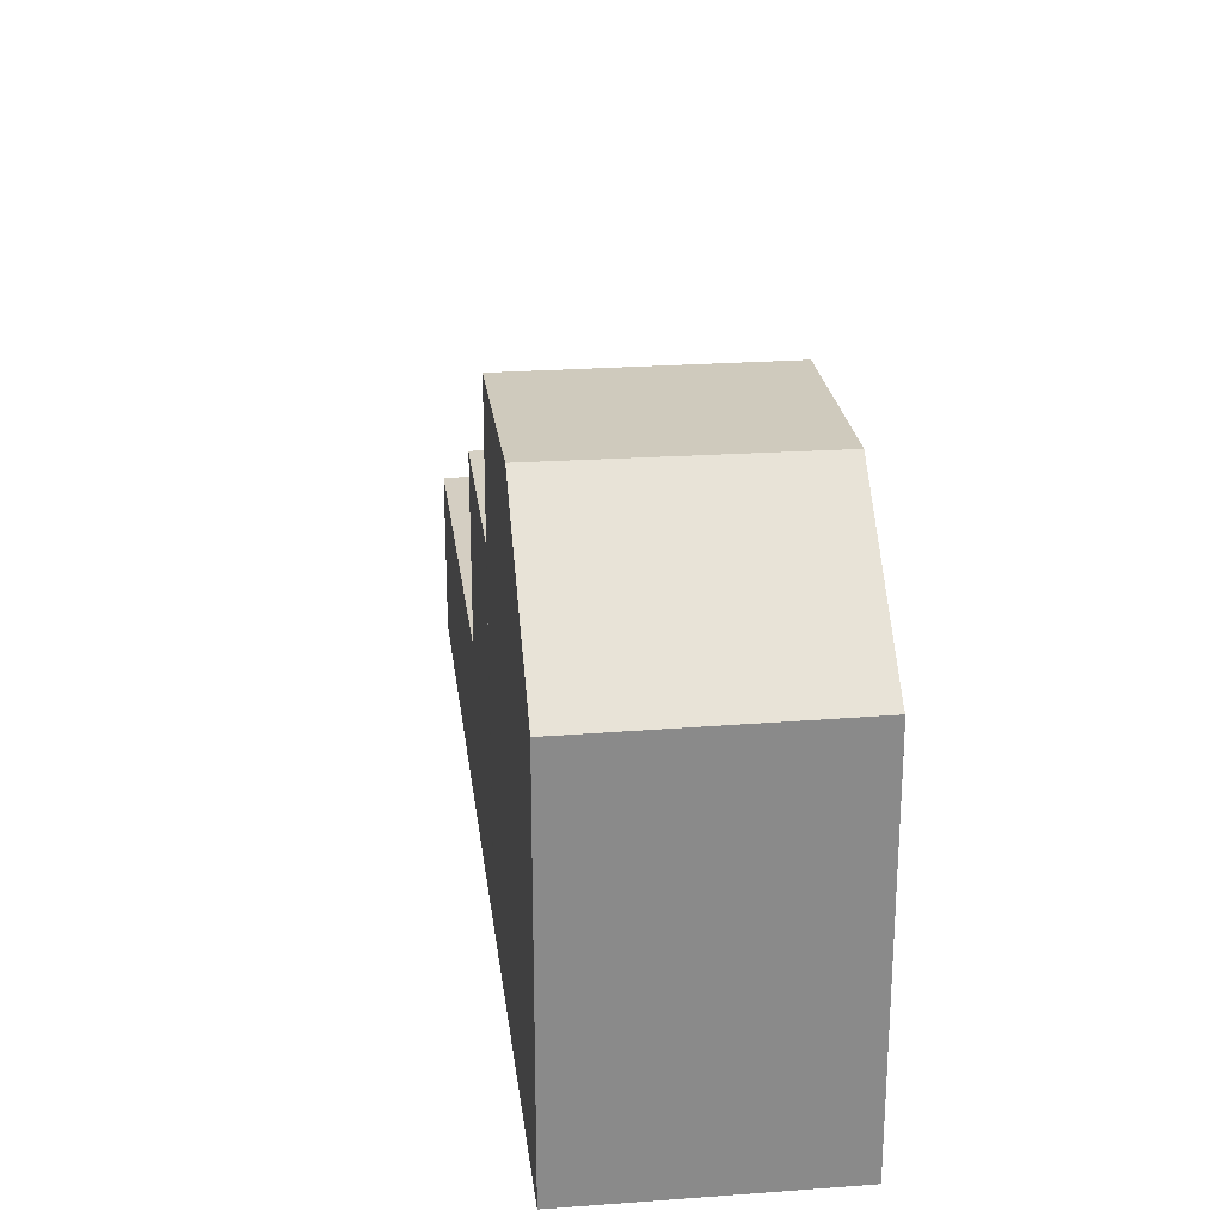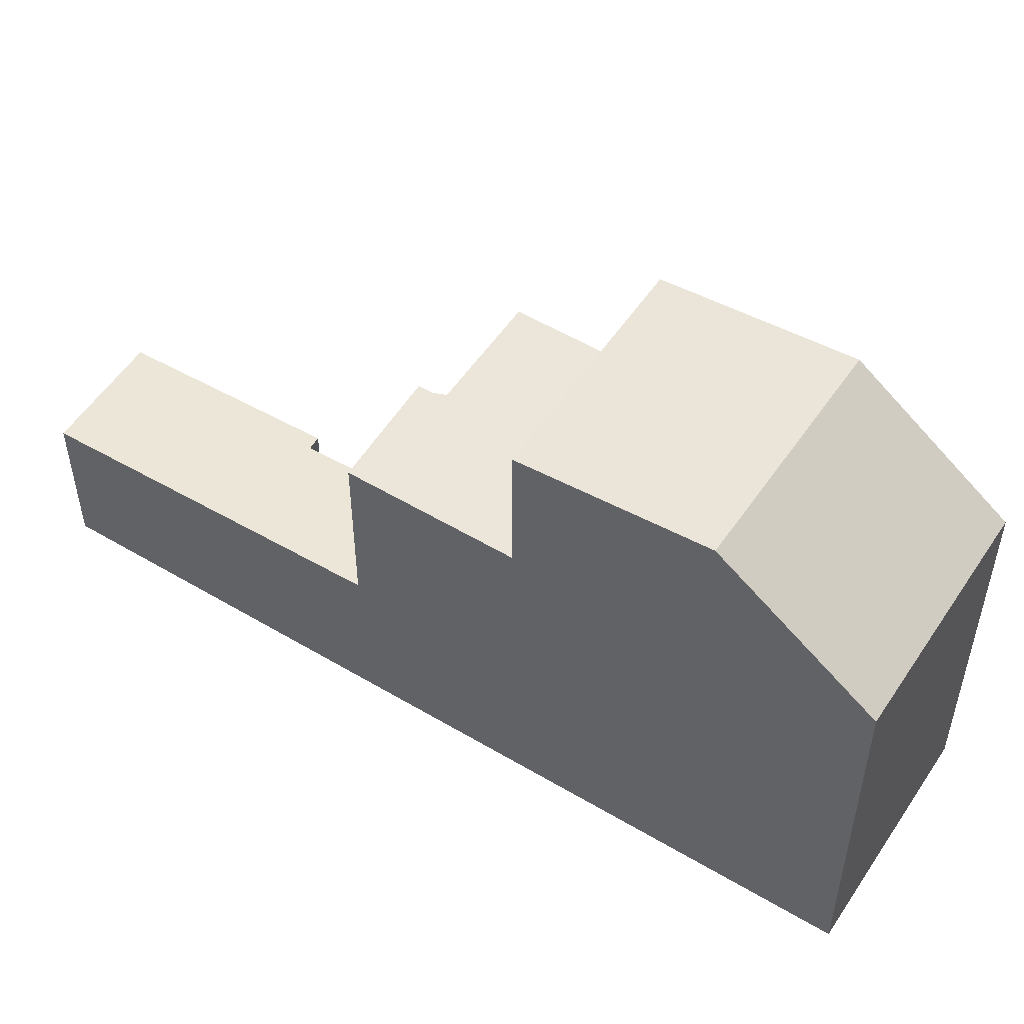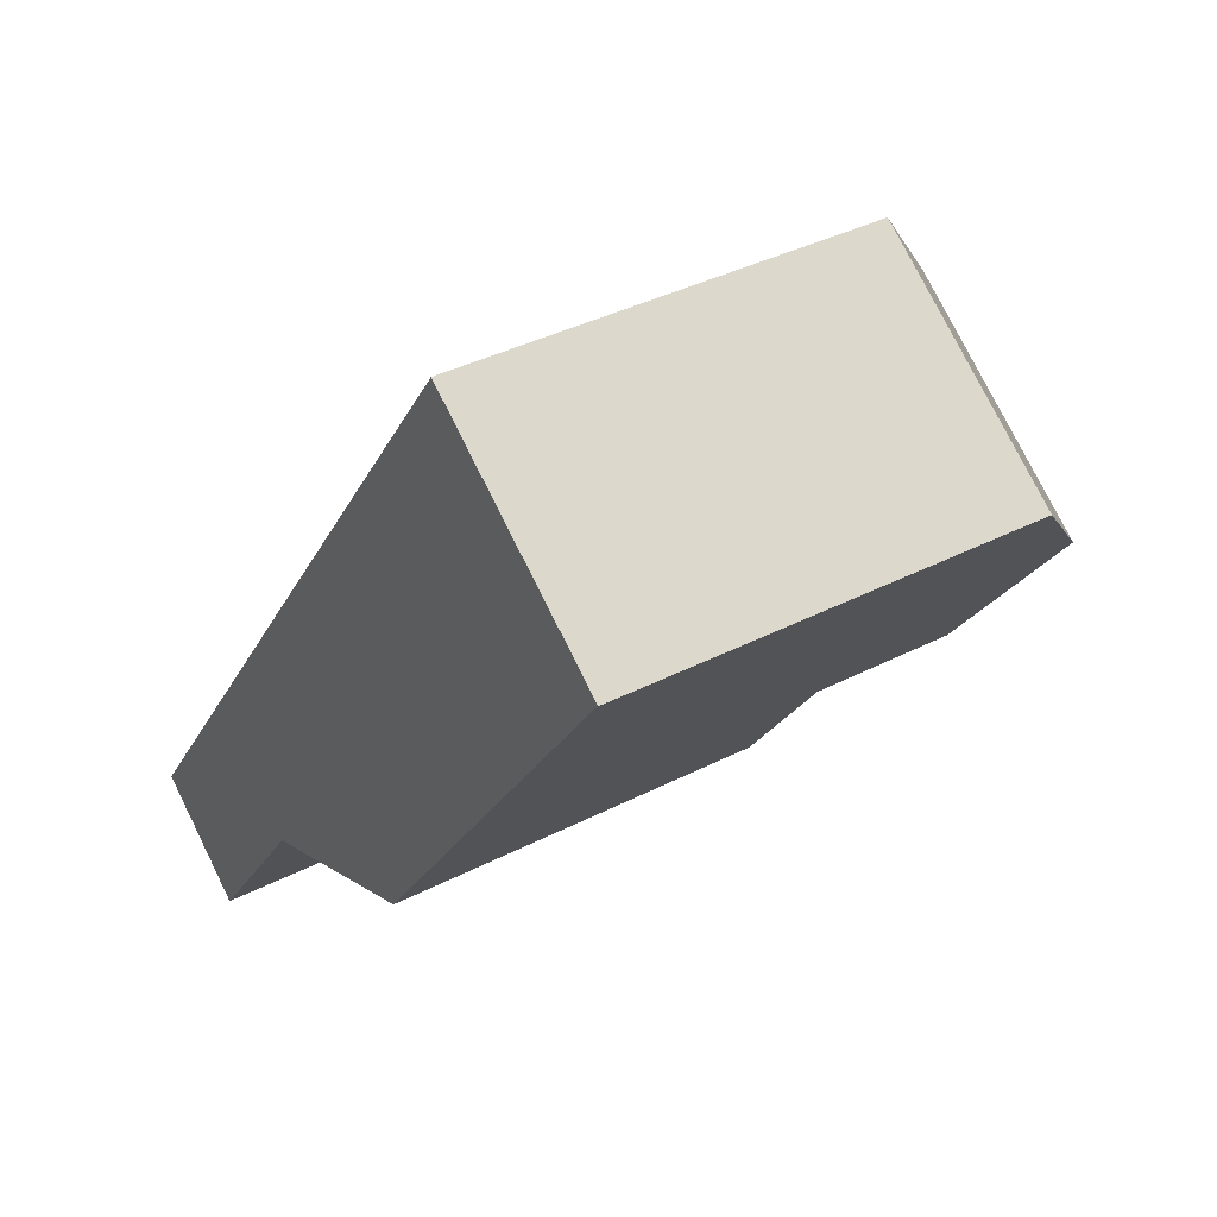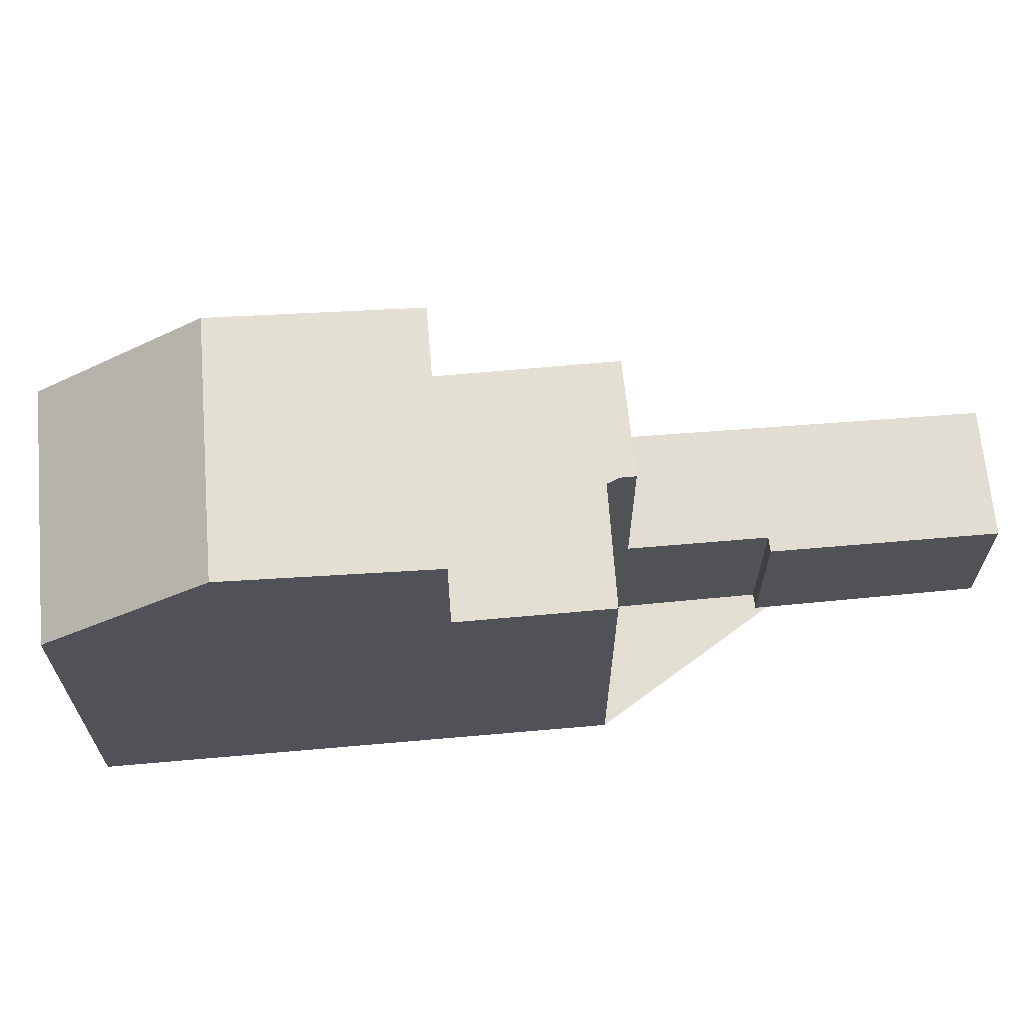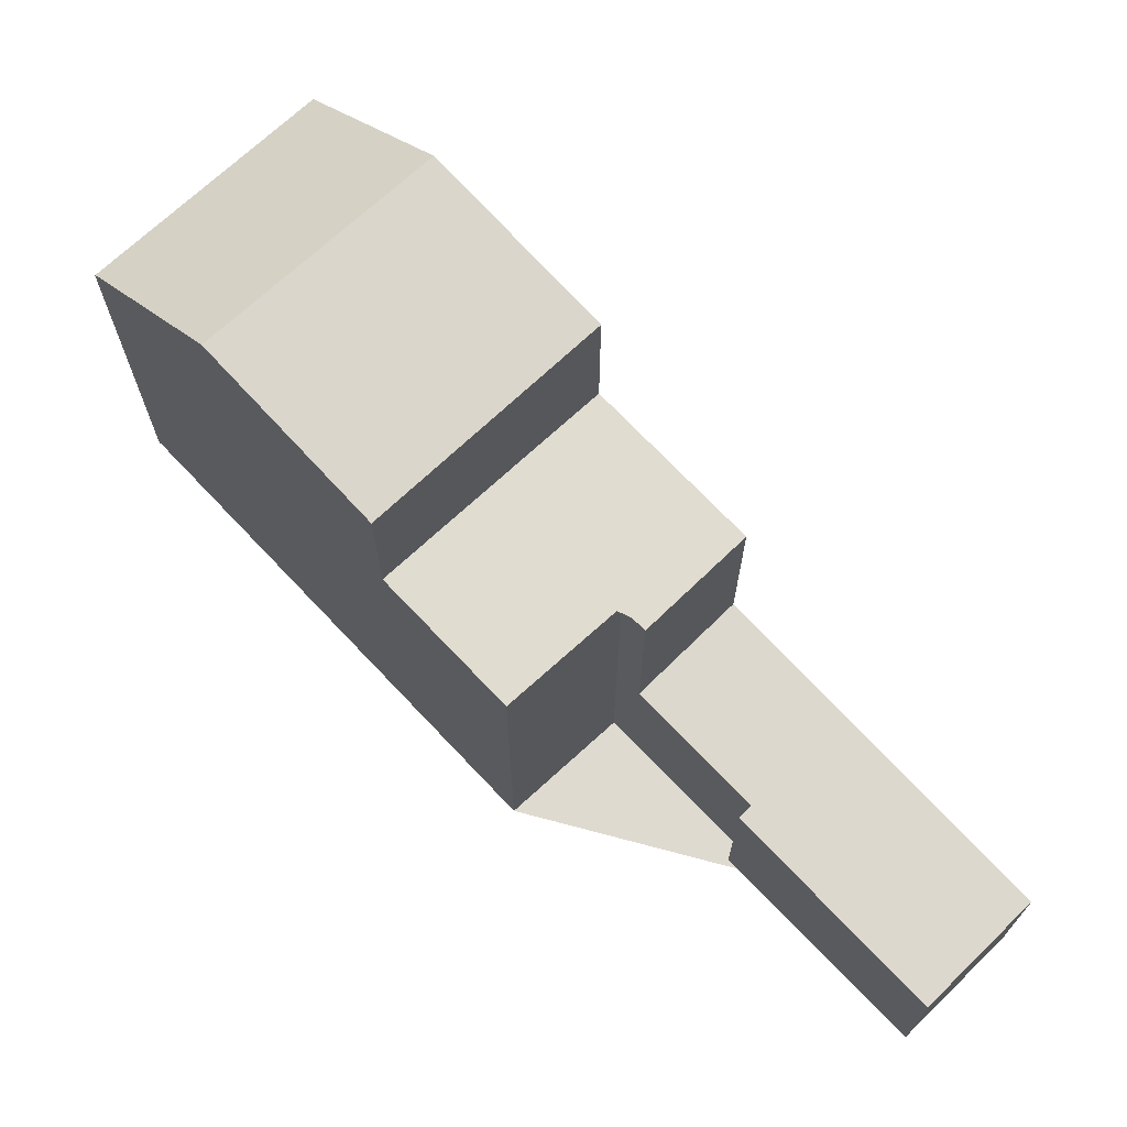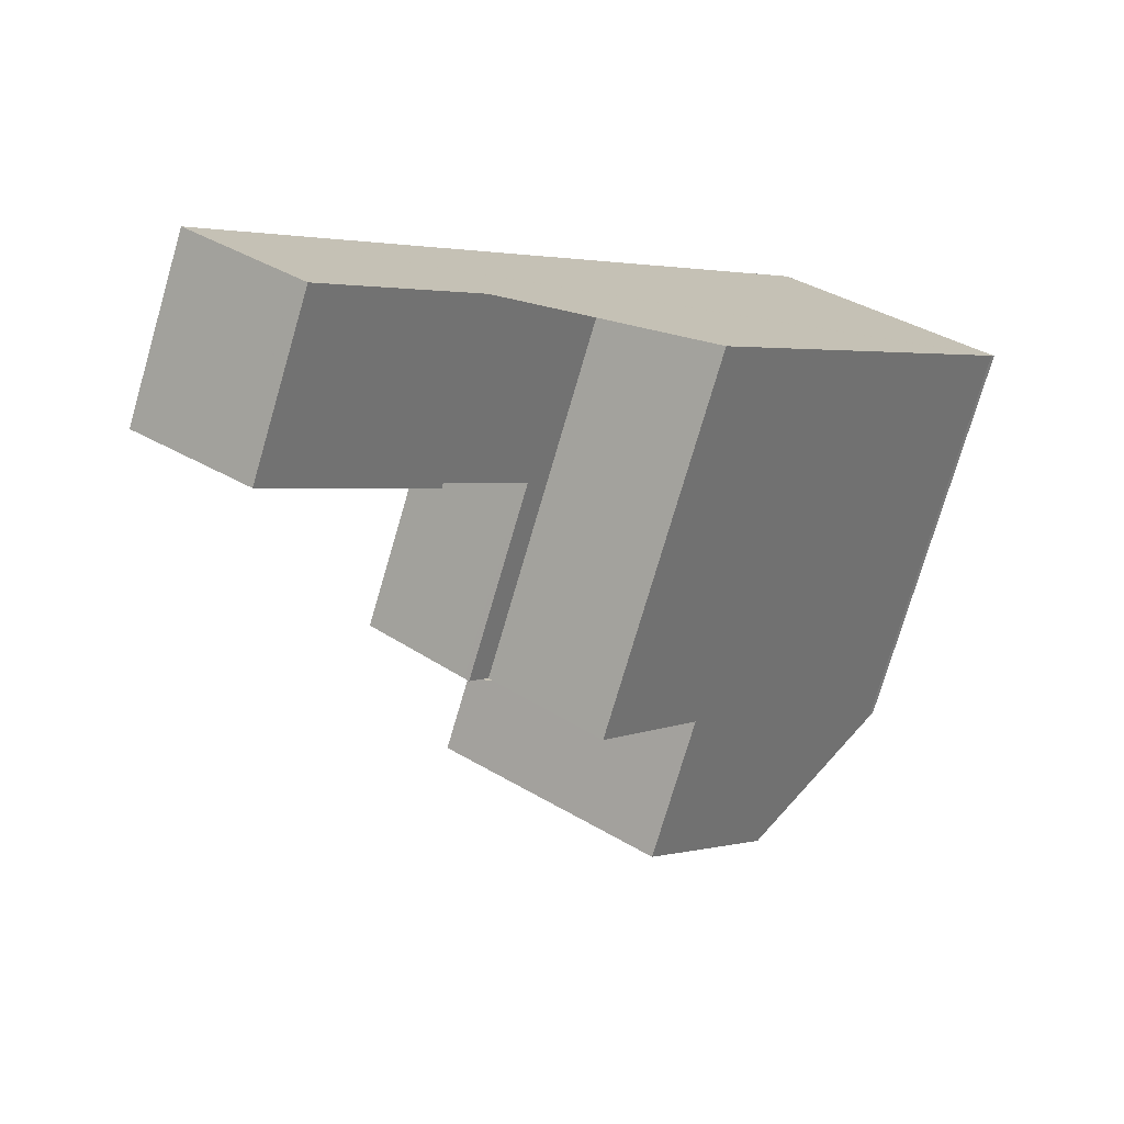
<metadata>
{"format":"obj","ext":"obj","renderer":"f3d","projection":"perspective","resolution":1024,"background":"white","views":[{"elev":26.9,"azim":-150.8,"up":"+Z"},{"elev":53.0,"azim":158.6,"up":"+Z"},{"elev":37.5,"azim":-123.6,"up":"+Y"},{"elev":67.9,"azim":-59.0,"up":"+Z"},{"elev":70.9,"azim":-7.3,"up":"+Z"},{"elev":-75.0,"azim":163.7,"up":"+Y"}]}
</metadata>
<code>
v -416.9 -1627 6.36
v -420.2 -1630 6.437
v -420.2 -1629 6.375
v -408 -1639 2.652
v -409.8 -1641 2.614
v -412 -1638 2.718
v -411.8 -1637 2.723
v -413.5 -1635 5.839
v -415.2 -1636 5.886
v -415.3 -1629 8.381
v -418.7 -1632 8.365
v -415.4 -1629 8.38
v -418.7 -1632 8.365
v -416.4 -1630 8.376
v -417 -1630 8.373
v -418.7 -1632 8.365
v -415.3 -1629 8.381
v -416.7 -1634 8.126
v -413.4 -1632 8.145
v -409.7 -1641 2.616
v -411.9 -1637 2.721
v -413.2 -1636 2.787
v -411.6 -1634 2.822
v -415.2 -1636 5.886
v -413.6 -1635 5.841
v -411.6 -1634 5.797
v -413.2 -1636 5.841
v -416.7 -1634 5.874
v -413.4 -1632 5.784
v -413.2 -1636 4.77
v -411.6 -1634 3.637
v -415.4 -1629 8.38
v -411.7 -1634 5.799
v -411.7 -1634 3.68
v -417 -1627 6.36
v -413.4 -1632 8.145
v -408.1 -1639 2.651
v -411.7 -1634 2.821
v -413.4 -1632 5.785
v -418.7 -1632 8.365
v -420.2 -1629 6.375
v -416.7 -1634 8.126
v -416.7 -1634 5.874
v -413.7 -1635 5.84
v -415.3 -1636 5.885
v -415.3 -1636 5.885
v -412.1 -1634 5.796
v -412 -1634 5.795
v -416.4 -1630 8.376
v -418 -1628 6.365
v -414.4 -1633 8.139
v -414.4 -1633 5.812
v -413 -1635 5.822
v -412.6 -1635 5.825
v -412.6 -1635 4.358
v -409 -1640 2.631
v -412.6 -1635 2.799
v -417 -1630 8.373
v -418.6 -1628 6.368
v -415.1 -1633 8.135
v -415.1 -1633 5.829
v -416 -1630 8.377
v -412.7 -1634 5.814
v -412.3 -1635 5.817
v -412.3 -1635 4.135
v -408.7 -1640 2.637
v -412.3 -1635 2.806
v -416 -1630 8.377
v -417.6 -1628 6.363
v -414.1 -1632 8.141
v -414.1 -1632 5.803
v -408.4 -1639 2.669
v -408.4 -1639 2.667
v -410 -1640 2.632
v -410.1 -1640 2.63
v -409.3 -1640 2.647
v -409.1 -1639 2.653
v -418.6 -1628 6.41
v -420.2 -1630 6.418
v -418 -1628 6.408
v -416.9 -1627 6.403
v -416.9 -1627 6.403
v -420.2 -1630 6.418
v -417.6 -1628 6.406
v -415.1 -1633 8.135
v -416.7 -1634 8.126
v -413.4 -1632 8.145
v -413.4 -1632 8.145
v -416.7 -1634 8.126
v -414.1 -1632 8.141
v -414.4 -1633 8.139
v -413.4 -1632 5.784
v -413.4 -1632 5.785
v -414.1 -1632 5.803
v -414.4 -1633 5.812
v -415.1 -1633 5.829
v -416.7 -1634 5.874
v -416.7 -1634 5.874
v -415.1 -1633 8.136
v -416.7 -1634 8.127
v -413.4 -1632 8.146
v -413.4 -1632 8.145
v -416.7 -1634 8.127
v -414.1 -1632 8.142
v -414.4 -1633 8.14
v -411.6 -1634 2.822
v -411.7 -1634 2.821
v -412.6 -1635 2.799
v -413.2 -1636 2.787
v -412.6 -1635 5.825
v -412.3 -1635 5.817
v -412.3 -1635 2.806
v -413.2 -1636 5.841
v -411.7 -1634 5.799
v -411.6 -1634 5.797
v -413.2 -1632 5.785
v -413.3 -1632 5.786
v -413.9 -1633 5.804
v -414.3 -1633 5.813
v -414.9 -1633 5.83
v -416.6 -1635 5.875
v -416.6 -1635 5.875
v -411.5 -1638 2.702
v -411.6 -1638 2.699
v -409.9 -1637 2.738
v -409.9 -1637 2.737
v -410.8 -1638 2.716
v -410.6 -1637 2.723
v -411.4 -1638 2.688
v -411.3 -1638 2.69
v -409.6 -1637 2.724
v -409.6 -1637 2.726
v -410.6 -1638 2.704
v -410.3 -1638 2.711
v -416.9 -1630 8.373
v -414.9 -1633 8.137
v -413.1 -1635 2.788
v -413.1 -1635 2.788
v -413.1 -1635 5.839
v -413.1 -1635 4.713
v -416.9 -1630 8.373
v -418.5 -1628 6.367
v -418.5 -1628 6.41
v -414.9 -1633 8.136
v -414.9 -1633 5.826
v -414.9 -1633 8.136
v -414.9 -1633 5.826
v -414.8 -1633 5.827
v -413.5 -1635 5.836
v -409.8 -1640 2.636
v -411.1 -1638 2.694
v -413.1 -1635 5.839
v -411.3 -1638 2.705
v -409.5 -1640 2.62
v -410.5 -1640 2.645
v -410.4 -1640 2.647
v -408.7 -1638 2.682
v -408.7 -1638 2.683
v -410.2 -1639 2.651
v -409.7 -1639 2.662
v -409.4 -1639 2.668
v -409.7 -1640 2.618
v -409.5 -1640 2.622
v -408.1 -1639 2.653
v -408.1 -1639 2.654
v -409.8 -1641 2.616
v -409 -1640 2.633
v -408.8 -1640 2.639
v -416.9 -1627 6.403
v -416.9 -1627 6.36
v -416.9 -1627 0
v -416.9 -1627 0
v -420.2 -1630 6.418
v -420.2 -1630 6.437
v -420.2 -1630 0
v -420.2 -1630 0
v -420.2 -1629 6.375
v -420.2 -1629 6.375
v -420.2 -1629 8.882e-16
v -420.2 -1629 0
v -408.1 -1639 2.651
v -408 -1639 2.652
v -408 -1639 0
v -408.1 -1639 0
v -409.8 -1641 2.616
v -409.8 -1641 2.614
v -409.8 -1641 0
v -409.8 -1641 0
v -411.9 -1637 2.721
v -412 -1638 2.718
v -412 -1638 0
v -411.9 -1637 0
v -413.2 -1636 2.787
v -411.8 -1637 2.723
v -411.8 -1637 0
v -413.2 -1636 0
v -413.6 -1635 5.841
v -413.5 -1635 5.839
v -413.5 -1635 0
v -413.6 -1635 0
v -415.3 -1636 5.885
v -415.2 -1636 5.886
v -415.2 -1636 8.882e-16
v -415.3 -1636 8.882e-16
v -413.4 -1632 8.146
v -415.3 -1629 8.381
v -415.3 -1629 -1.776e-15
v -413.4 -1632 0
v -420.2 -1630 6.437
v -418.7 -1632 8.365
v -418.7 -1632 0
v -420.2 -1630 0
v -409.8 -1641 2.614
v -409.7 -1641 2.616
v -409.7 -1641 0
v -409.8 -1641 0
v -411.8 -1637 2.723
v -411.9 -1637 2.721
v -411.9 -1637 0
v -411.8 -1637 0
v -415.2 -1636 5.886
v -415.2 -1636 5.886
v -415.2 -1636 8.882e-16
v -415.2 -1636 8.882e-16
v -415.2 -1636 5.886
v -413.6 -1635 5.841
v -413.6 -1635 0
v -415.2 -1636 8.882e-16
v -416.9 -1627 6.36
v -417 -1627 6.36
v -417 -1627 0
v -416.9 -1627 0
v -408.7 -1640 2.637
v -408.1 -1639 2.651
v -408.1 -1639 0
v -408.7 -1640 0
v -418.6 -1628 6.368
v -420.2 -1629 6.375
v -420.2 -1629 0
v -418.6 -1628 0
v -416.6 -1635 5.875
v -415.3 -1636 5.885
v -415.3 -1636 8.882e-16
v -416.6 -1635 0
v -411.6 -1634 5.797
v -412 -1634 5.795
v -412 -1634 8.882e-16
v -411.6 -1634 0
v -417.6 -1628 6.363
v -418 -1628 6.365
v -418 -1628 0
v -417.6 -1628 0
v -409.5 -1640 2.62
v -409 -1640 2.631
v -409 -1640 -4.441e-16
v -409.5 -1640 0
v -418.5 -1628 6.367
v -418.6 -1628 6.368
v -418.6 -1628 0
v -418.5 -1628 0
v -409 -1640 2.631
v -408.7 -1640 2.637
v -408.7 -1640 0
v -409 -1640 -4.441e-16
v -417 -1627 6.36
v -417.6 -1628 6.363
v -417.6 -1628 0
v -417 -1627 0
v -408.1 -1639 2.654
v -408.4 -1639 2.669
v -408.4 -1639 0
v -408.1 -1639 0
v -410.5 -1640 2.645
v -410.1 -1640 2.63
v -410.1 -1640 0
v -410.5 -1640 0
v -415.3 -1629 8.381
v -416.9 -1627 6.403
v -416.9 -1627 0
v -415.3 -1629 -1.776e-15
v -420.2 -1629 6.375
v -420.2 -1630 6.418
v -420.2 -1630 0
v -420.2 -1629 8.882e-16
v -416.7 -1634 8.127
v -416.7 -1634 8.126
v -416.7 -1634 0
v -416.7 -1634 1.776e-15
v -413.2 -1632 5.785
v -413.4 -1632 5.784
v -413.4 -1632 0
v -413.2 -1632 0
v -413.4 -1632 8.145
v -413.4 -1632 8.146
v -413.4 -1632 0
v -413.4 -1632 0
v -418.7 -1632 8.365
v -416.7 -1634 8.127
v -416.7 -1634 1.776e-15
v -418.7 -1632 0
v -409.9 -1637 2.738
v -411.6 -1634 2.822
v -411.6 -1634 0
v -409.9 -1637 0
v -413.5 -1635 5.839
v -413.2 -1636 5.841
v -413.2 -1636 0
v -413.5 -1635 0
v -412 -1634 5.795
v -413.2 -1632 5.785
v -413.2 -1632 0
v -412 -1634 8.882e-16
v -416.7 -1634 5.874
v -416.6 -1635 5.875
v -416.6 -1635 0
v -416.7 -1634 -8.882e-16
v -412 -1638 2.718
v -411.6 -1638 2.699
v -411.6 -1638 4.441e-16
v -412 -1638 0
v -409.6 -1637 2.726
v -409.9 -1637 2.738
v -409.9 -1637 0
v -409.6 -1637 0
v -411.6 -1638 2.699
v -411.4 -1638 2.688
v -411.4 -1638 0
v -411.6 -1638 4.441e-16
v -408.7 -1638 2.683
v -409.6 -1637 2.726
v -409.6 -1637 0
v -408.7 -1638 0
v -418 -1628 6.365
v -418.5 -1628 6.367
v -418.5 -1628 0
v -418 -1628 0
v -409.7 -1641 2.616
v -409.5 -1640 2.62
v -409.5 -1640 0
v -409.7 -1641 0
v -411.4 -1638 2.688
v -410.5 -1640 2.645
v -410.5 -1640 0
v -411.4 -1638 0
v -408.4 -1639 2.669
v -408.7 -1638 2.683
v -408.7 -1638 0
v -408.4 -1639 0
v -408 -1639 2.652
v -408.1 -1639 2.654
v -408.1 -1639 0
v -408 -1639 0
v -410.1 -1640 2.63
v -409.8 -1641 2.616
v -409.8 -1641 0
v -410.1 -1640 0
v -416.9 -1627 0
v -408 -1639 0
v -409.8 -1641 0
v -412 -1638 0
v -411.8 -1637 0
v -413.5 -1635 0
v -415.2 -1636 0
v -420.2 -1630 0
v -420.2 -1629 0
f 34 31 26 33
f 100 13 15 99
f 102 12 10 101
f 103 11 13 100
f 105 14 62 104
f 136 99 15 135
f 79 41 59 78
f 124 6 21 123
f 60 42 43 61
f 38 23 31 34
f 65 34 33 64
f 82 35 1 81
f 39 29 19 36
f 67 38 34 65
f 83 3 41 79
f 42 18 28 43
f 44 25 24 45
f 45 24 9 46
f 80 50 69 84
f 70 51 52 71
f 140 55 54 139
f 138 57 55 140
f 143 78 59 142
f 144 60 61 145
f 104 62 12 102
f 64 54 55 65
f 65 55 57 67
f 84 69 35 82
f 71 39 36 70
f 165 4 37 164
f 162 20 5 166
f 167 56 154 163
f 168 66 56 167
f 164 37 66 168
f 78 58 40 79
f 141 58 78 143
f 81 17 32 82
f 79 40 16 2 83
f 84 68 49 80
f 82 32 68 84
f 117 93 92 116
f 119 95 94 118
f 118 94 93 117
f 121 97 96 120
f 122 98 97 121
f 148 120 96 147
f 99 85 86 100
f 101 87 88 102
f 100 86 89 103
f 104 90 91 105
f 146 85 99 136
f 102 88 90 104
f 126 107 106 125
f 137 108 127 153
f 110 53 63 111
f 127 108 112 128
f 128 112 107 126
f 152 113 8 25 44 149
f 111 63 47 114
f 114 47 48 115
f 116 48 47 117
f 118 63 53 119
f 117 47 63 118
f 120 44 45 121
f 121 45 46 122
f 149 44 120 148
f 156 74 75 155
f 158 72 73 157
f 160 76 150 159
f 161 77 76 160
f 157 73 77 161
f 129 124 123 130
f 131 126 125 132
f 153 127 133 151
f 133 127 128 134
f 134 128 126 131
f 135 14 105 136
f 140 30 22 138
f 142 50 80 143
f 145 52 51 144
f 143 80 49 141
f 147 95 119 148
f 136 105 91 146
f 148 119 53 149
f 159 150 74 156
f 151 130 123 153
f 153 123 21 7 109 137
f 149 53 110 152
f 139 27 30 140
f 163 154 20 162
f 155 129 130 156
f 157 131 132 158
f 159 151 133 160
f 160 133 134 161
f 161 134 131 157
f 156 130 151 159
f 162 74 150 163
f 164 73 72 165
f 166 75 74 162
f 163 150 76 167
f 167 76 77 168
f 168 77 73 164
f 170 171 172 169
f 174 175 176 173
f 178 179 180 177
f 182 183 184 181
f 186 187 188 185
f 190 191 192 189
f 194 195 196 193
f 198 199 200 197
f 202 203 204 201
f 206 207 208 205
f 210 211 212 209
f 214 215 216 213
f 218 219 220 217
f 222 223 224 221
f 226 227 228 225
f 230 231 232 229
f 234 235 236 233
f 238 239 240 237
f 242 243 244 241
f 246 247 248 245
f 250 251 252 249
f 254 255 256 253
f 258 259 260 257
f 262 263 264 261
f 266 267 268 265
f 270 271 272 269
f 274 275 276 273
f 278 279 280 277
f 282 283 284 281
f 286 287 288 285
f 290 291 292 289
f 294 295 296 293
f 298 299 300 297
f 302 303 304 301
f 306 307 308 305
f 310 311 312 309
f 314 315 316 313
f 318 319 320 317
f 322 323 324 321
f 326 327 328 325
f 330 331 332 329
f 334 335 336 333
f 338 339 340 337
f 342 343 344 341
f 346 347 348 345
f 350 351 352 349
f 354 355 356 353
f 358 359 360 361 362 363 364 365 357

</code>
